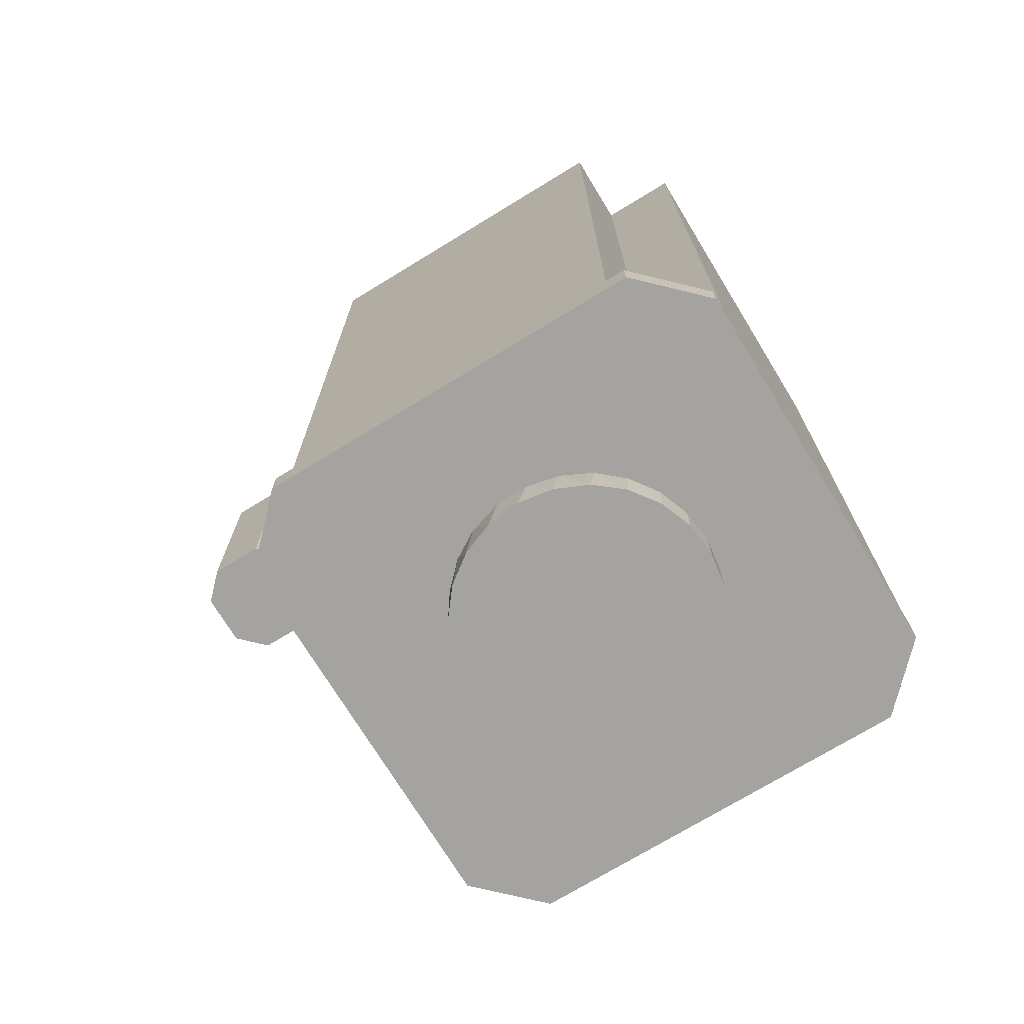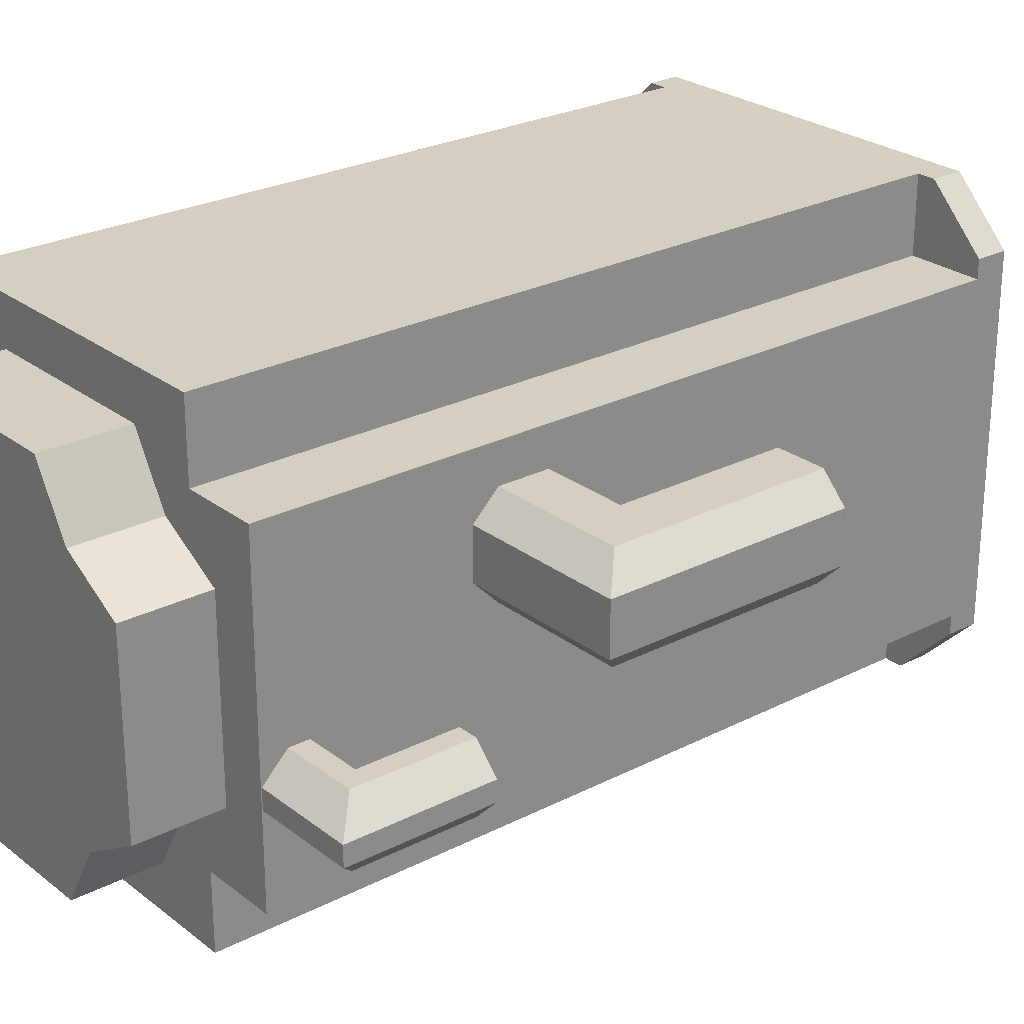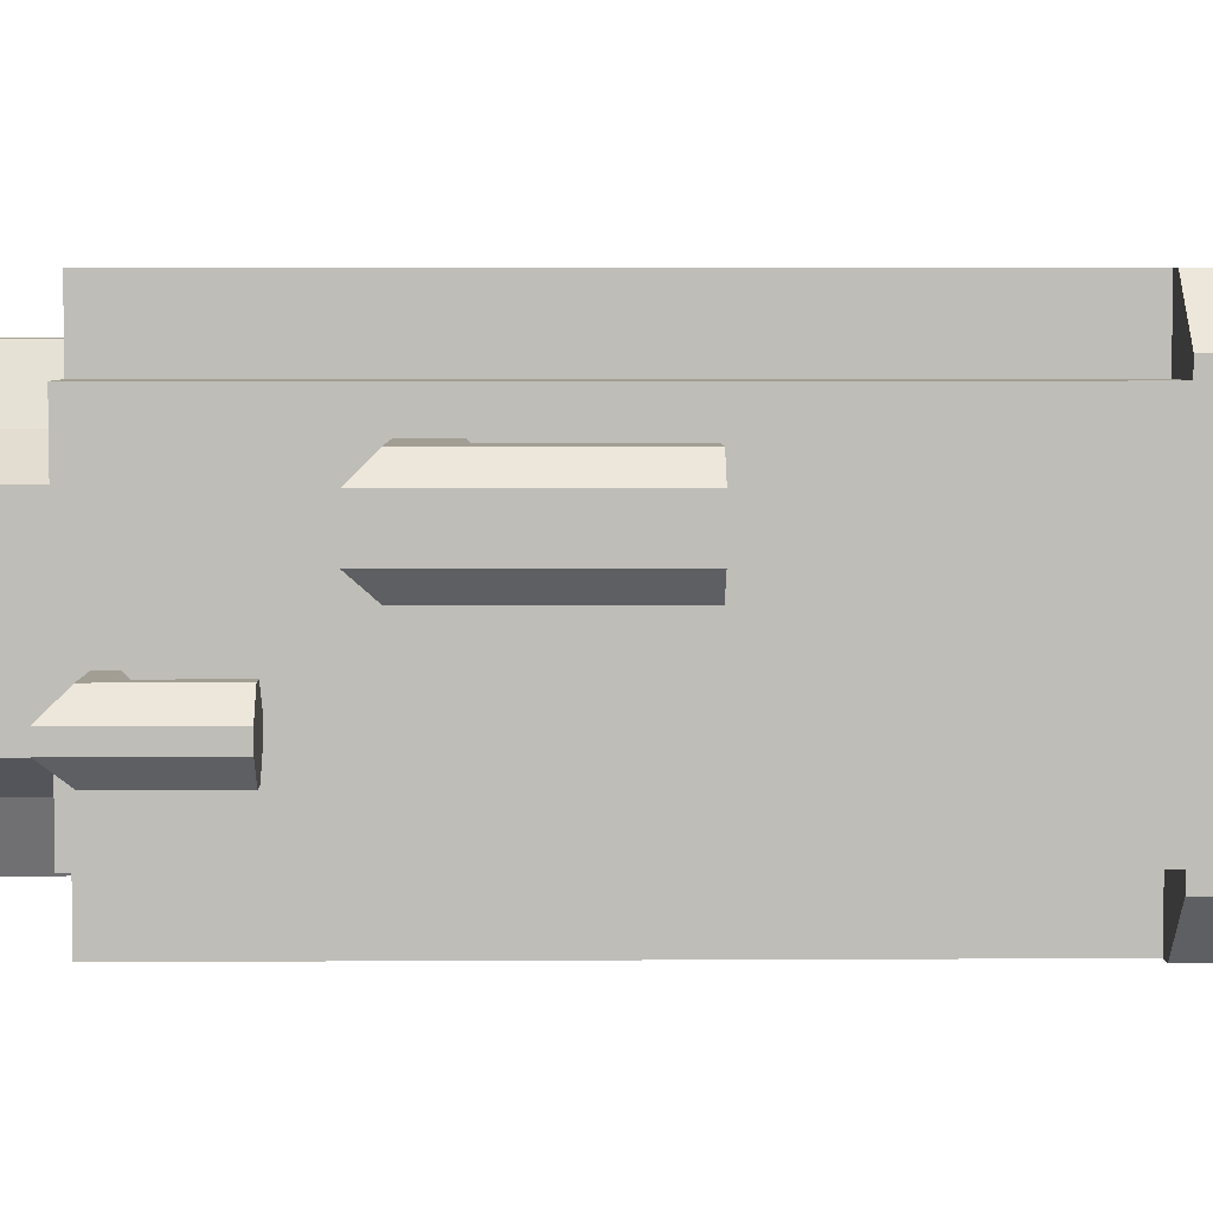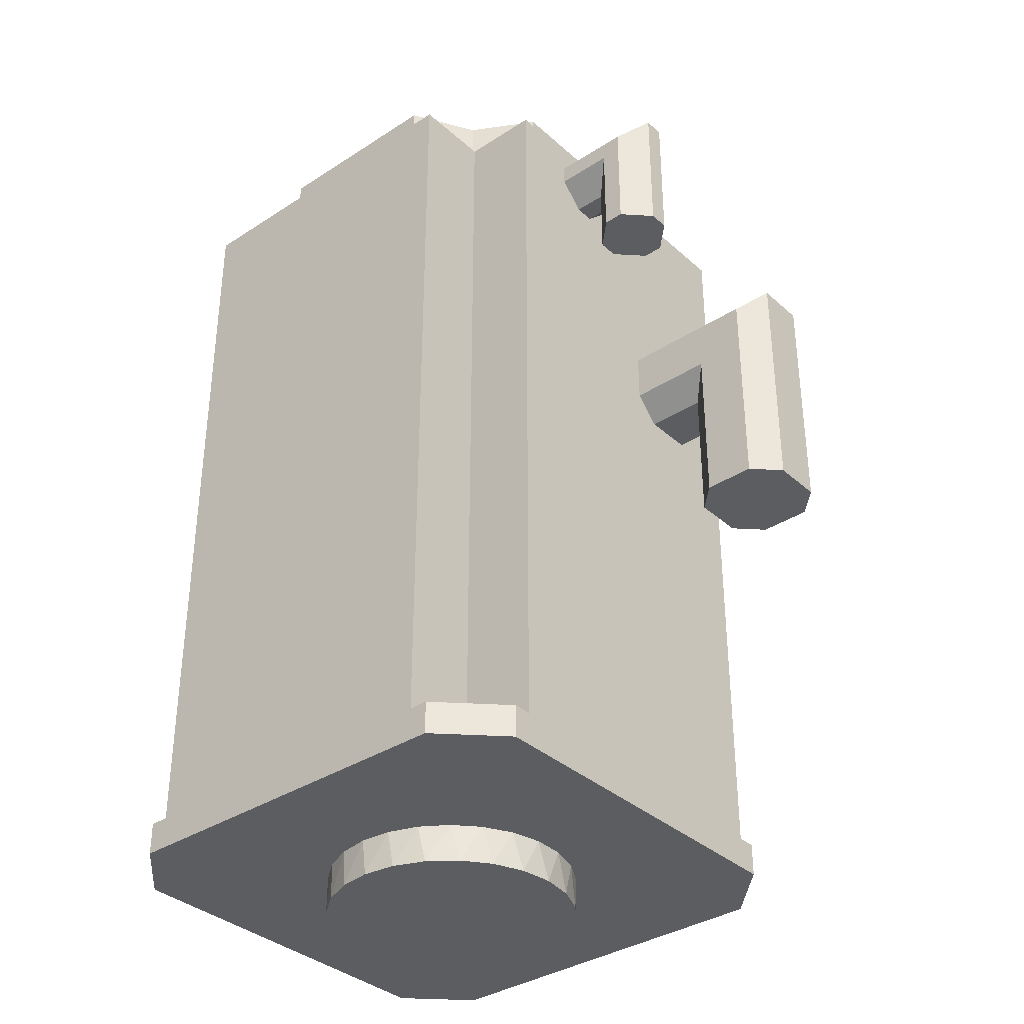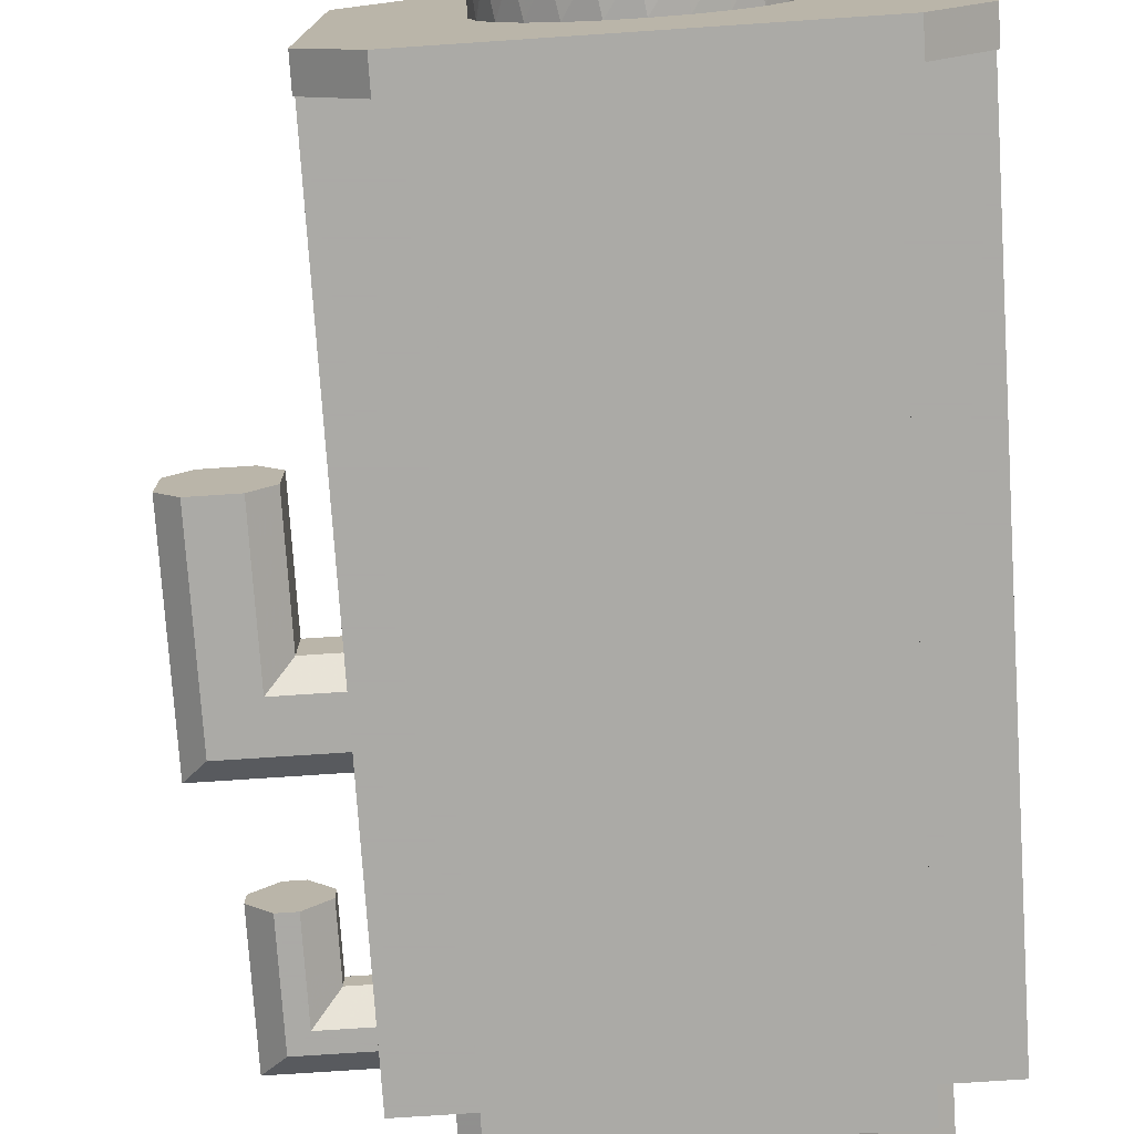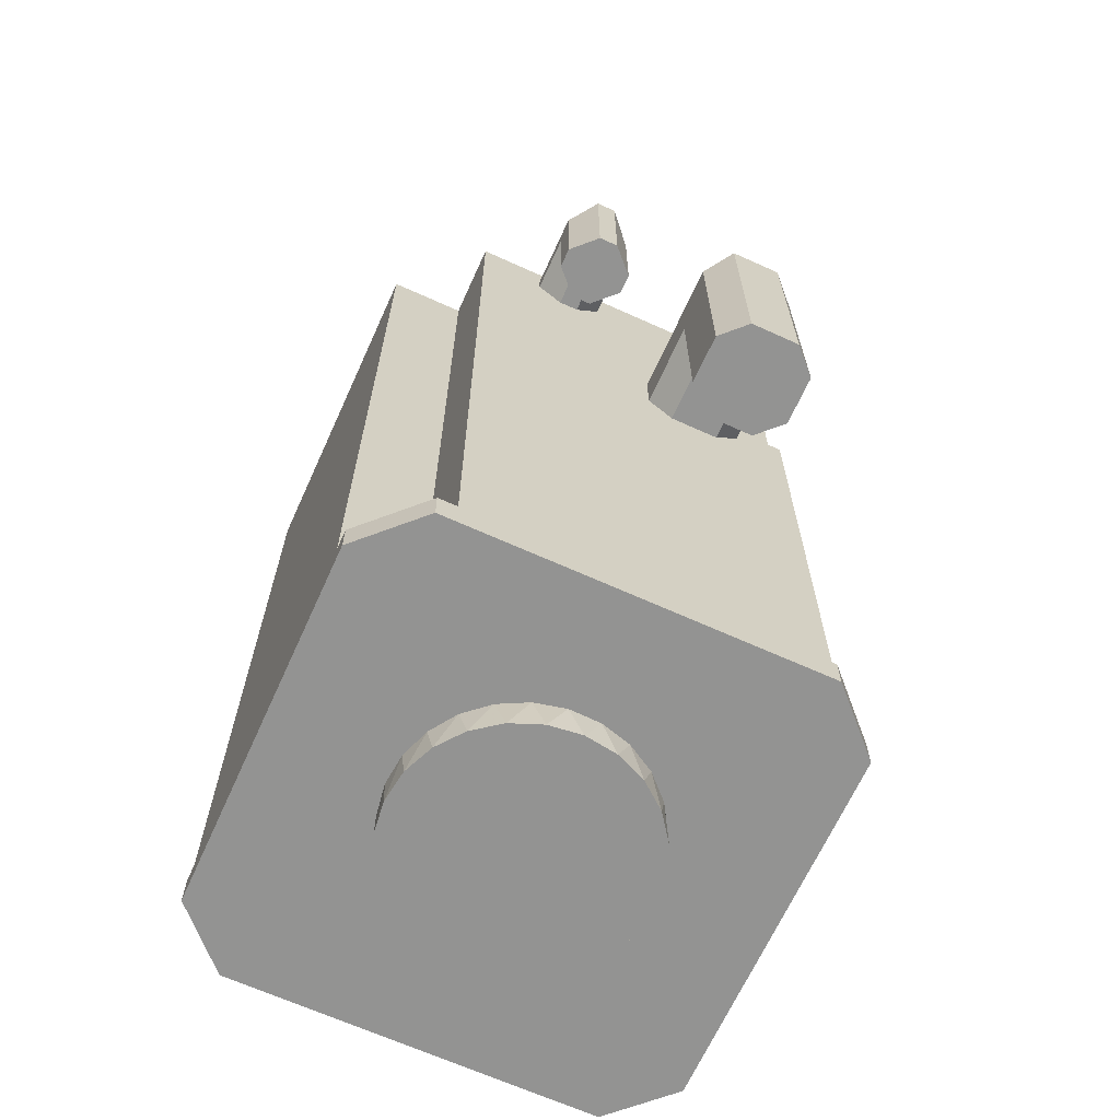
<metadata>
{"format":"obj","ext":"obj","renderer":"f3d","projection":"perspective","resolution":1024,"background":"white","views":[{"elev":-72.9,"azim":31.4,"up":"+Y"},{"elev":25.7,"azim":-129.4,"up":"+Z"},{"elev":5.0,"azim":-91.1,"up":"+Z"},{"elev":-35.5,"azim":-139.4,"up":"+Y"},{"elev":-75.7,"azim":3.8,"up":"+Z"},{"elev":-66.7,"azim":-114.4,"up":"+Y"}]}
</metadata>
<code>
o Part__Feature008
v 462.5 303.5 968
v 448 303.5 993
v 537.5 303.5 968
v 552 303.5 993
v 423 303.5 1008
v 423 303.5 1082
v 448 303.5 1097
v 577 303.5 1008
v 552 303.5 1097
v 577 303.5 1082
v 462.5 303.5 1122
v 537.5 303.5 1122
v 423 269.5 1082
v 423 269.5 1008
v 448 269.5 1097
v 462.5 269.5 1122
v 537.5 269.5 1122
v 552 269.5 1097
v 577 269.5 1082
v 577 269.5 1008
v 552 269.5 993
v 537.5 269.5 968
v 462.5 269.5 968
v 448 269.5 993
v 403.5 -36 979
v 403.5 -36 971.5
v 403.5 -49 971.5
v 403.5 -49 1118
v 403.5 -36 1111
v 403.5 -36 1118
v 403.5 148.3 1066
v 403.5 158.3 1056
v 403.5 148.3 1086
v 403.5 241.2 1016
v 403.5 178.3 1056
v 403.5 269.5 979
v 403.5 251.2 1006
v 403.5 241.2 1024
v 403.5 188.3 1066
v 403.5 259.1 1006
v 403.5 251.2 1034
v 403.5 188.3 1086
v 403.5 269.1 1016
v 403.5 269.5 1111
v 403.5 269.1 1024
v 403.5 259.1 1034
v 403.5 178.3 1096
v 403.5 158.3 1096
v 596.5 269.5 979
v 566 269.5 979
v 566 269.5 948.5
v 596.5 269.5 1111
v 566 269.5 1111
v 434 269.5 948.5
v 566 269.5 1142
v 434 269.5 979
v 434 269.5 1111
v 434 269.5 1142
v 434 -36 979
v 434 -36 948.5
v 566 -36 948.5
v 573.5 -36 948.5
v 573.5 -49 948.5
v 426.5 -49 948.5
v 426.5 -36 948.5
v 566 -36 979
v 596.5 -36 979
v 596.5 -36 1111
v 596.5 -36 1118
v 596.5 -49 1118
v 596.5 -49 971.5
v 596.5 -36 971.5
v 566 -36 1111
v 566 -36 1142
v 434 -36 1142
v 426.5 -36 1142
v 426.5 -49 1142
v 573.5 -49 1142
v 573.5 -36 1142
v 434 -36 1111
v 469.1 -49 1084
v 460.3 -49 1075
v 479.8 -49 1091
v 454 -49 1065
v 491.8 -49 1094
v 450.6 -49 1052
v 504.4 -49 1095
v 450.3 -49 1040
v 516.6 -49 1092
v 453.1 -49 1028
v 527.8 -49 1087
v 458.8 -49 1017
v 537.3 -49 1078
v 467.2 -49 1007
v 544.4 -49 1068
v 477.6 -49 1000
v 548.7 -49 1056
v 489.4 -49 996.1
v 550 -49 1044
v 501.9 -49 995
v 543.2 -49 1020
v 535.6 -49 1010
v 548.1 -49 1031
v 514.3 -49 997.1
v 525.8 -49 1002
v 500 -64 995
v 474.8 -64 1002
v 487 -64 996.7
v 465.3 -64 1081
v 457.1 -64 1071
v 451.9 -64 1059
v 548.7 -64 1056
v 512.7 -64 996.6
v 524.6 -64 1001
v 534.8 -64 1009
v 542.8 -64 1019
v 548 -64 1031
v 550 -64 1044
v 475.9 -64 1089
v 450 -64 1046
v 451.6 -64 1033
v 456.5 -64 1020
v 464.4 -64 1010
v 501.2 -64 1095
v 488.2 -64 1094
v 514.2 -64 1093
v 536.4 -64 1079
v 544.1 -64 1069
v 526.2 -64 1088
v 339.9 188.3 1066
v 339.9 92.29 1066
v 339.9 92.29 1086
v 339.9 188.3 1086
v 349.9 92.29 1056
v 349.9 178.3 1056
v 379.9 92.29 1066
v 369.9 92.29 1056
v 379.9 148.3 1066
v 369.9 158.3 1056
v 379.9 148.3 1086
v 379.9 92.29 1086
v 349.9 92.29 1096
v 349.9 178.3 1096
v 369.9 92.29 1096
v 369.9 158.3 1096
v 380.8 212.2 1034
v 390.8 212.2 1024
v 390.8 241.2 1024
v 380.8 251.2 1034
v 362.8 212.2 1024
v 372.8 212.2 1034
v 372.8 259.1 1034
v 362.8 269.1 1024
v 362.8 269.1 1016
v 362.8 212.2 1016
v 372.8 212.2 1006
v 372.8 259.1 1006
v 390.8 212.2 1016
v 380.8 212.2 1006
v 390.8 241.2 1016
v 380.8 251.2 1006
f 1 2 3
f 3 2 4
f 5 6 7
f 2 5 7
f 4 2 7
f 8 4 9
f 4 7 9
f 8 9 10
f 7 11 12
f 9 7 12
f 13 5 14
f 6 5 13
f 7 13 15
f 7 6 13
f 11 15 16
f 11 7 15
f 12 16 17
f 12 11 16
f 12 17 18
f 9 12 18
f 9 18 19
f 10 9 19
f 8 19 20
f 8 10 19
f 4 20 21
f 4 8 20
f 4 21 22
f 3 4 22
f 1 22 23
f 1 3 22
f 2 23 24
f 2 1 23
f 5 24 14
f 5 2 24
f 25 26 27
f 28 25 27
f 29 25 28
f 30 29 28
f 31 25 29
f 32 25 31
f 33 31 29
f 34 32 35
f 34 36 32
f 34 37 36
f 38 35 39
f 38 34 35
f 40 36 37
f 41 39 42
f 41 38 39
f 43 36 40
f 44 45 46
f 44 46 41
f 44 42 47
f 44 47 48
f 44 41 42
f 36 25 32
f 29 44 48
f 29 48 33
f 44 36 45
f 45 36 43
f 20 49 50
f 22 50 51
f 21 50 22
f 21 20 50
f 19 52 49
f 19 49 20
f 53 52 19
f 18 53 19
f 23 22 51
f 54 23 51
f 17 55 53
f 17 53 18
f 56 24 23
f 56 23 54
f 14 24 56
f 36 14 56
f 16 55 17
f 57 15 13
f 57 16 15
f 58 55 16
f 58 16 57
f 44 13 14
f 44 14 36
f 44 57 13
f 56 59 25
f 36 56 25
f 56 54 60
f 56 60 59
f 61 62 63
f 60 63 64
f 60 61 63
f 65 60 64
f 54 51 61
f 54 61 60
f 51 50 66
f 51 66 61
f 50 49 67
f 50 67 66
f 68 69 70
f 67 70 71
f 67 68 70
f 72 67 71
f 49 52 68
f 49 68 67
f 52 53 73
f 52 73 68
f 53 55 74
f 53 74 73
f 75 76 77
f 78 75 77
f 74 75 78
f 79 74 78
f 58 75 74
f 55 58 74
f 58 57 80
f 58 80 75
f 57 44 29
f 57 29 80
f 59 26 25
f 59 60 65
f 59 65 26
f 66 62 61
f 72 62 66
f 67 72 66
f 79 73 74
f 69 68 73
f 69 73 79
f 81 77 28
f 82 81 28
f 83 77 81
f 84 82 28
f 85 77 83
f 86 84 28
f 87 77 85
f 88 86 28
f 78 87 89
f 78 77 87
f 27 90 88
f 27 88 28
f 91 78 89
f 92 90 27
f 93 78 91
f 94 92 27
f 70 93 95
f 70 78 93
f 64 96 94
f 64 94 27
f 97 70 95
f 98 96 64
f 99 70 97
f 100 98 64
f 71 101 102
f 71 103 101
f 71 99 103
f 71 70 99
f 63 104 100
f 63 105 104
f 63 102 105
f 63 100 64
f 63 71 102
f 80 29 30
f 76 80 30
f 75 80 76
f 28 77 30
f 77 76 30
f 64 27 65
f 27 26 65
f 78 70 79
f 70 69 79
f 71 63 72
f 63 62 72
f 106 107 108
f 109 110 111
f 112 106 113
f 112 113 114
f 112 114 115
f 112 115 116
f 112 116 117
f 112 117 118
f 112 119 109
f 112 111 120
f 112 120 121
f 112 121 122
f 112 122 123
f 112 123 107
f 112 107 106
f 112 109 111
f 124 125 119
f 124 119 112
f 126 124 112
f 127 112 128
f 129 126 112
f 129 112 127
f 115 114 105
f 115 105 102
f 112 97 95
f 116 115 102
f 116 102 101
f 128 95 93
f 128 112 95
f 117 101 103
f 117 116 101
f 127 93 91
f 127 128 93
f 118 103 99
f 118 117 103
f 112 99 97
f 112 118 99
f 129 91 89
f 129 127 91
f 126 89 87
f 126 129 89
f 124 87 85
f 124 126 87
f 125 85 83
f 125 124 85
f 119 83 81
f 119 125 83
f 109 81 82
f 109 119 81
f 110 82 84
f 110 109 82
f 111 84 86
f 111 110 84
f 120 86 88
f 120 111 86
f 121 120 88
f 121 88 90
f 122 121 90
f 122 90 92
f 123 122 92
f 123 92 94
f 107 123 94
f 107 94 96
f 108 107 96
f 108 96 98
f 106 108 98
f 106 98 100
f 113 106 100
f 113 100 104
f 114 113 104
f 114 104 105
f 130 131 132
f 130 132 133
f 134 131 135
f 131 130 135
f 136 137 138
f 137 139 138
f 136 138 140
f 136 140 141
f 132 142 143
f 132 143 133
f 144 141 140
f 144 140 145
f 134 136 141
f 134 141 144
f 134 144 142
f 134 142 132
f 134 132 131
f 134 137 136
f 145 142 144
f 145 48 47
f 143 145 47
f 143 142 145
f 33 48 140
f 48 145 140
f 138 31 33
f 138 33 140
f 32 31 138
f 32 138 139
f 139 135 35
f 139 35 32
f 134 139 137
f 134 135 139
f 39 35 135
f 39 135 130
f 39 130 133
f 39 133 42
f 47 42 143
f 42 133 143
f 146 147 148
f 146 148 149
f 150 151 152
f 150 152 153
f 154 155 150
f 154 150 153
f 156 155 157
f 155 154 157
f 151 147 146
f 158 147 151
f 155 151 150
f 156 159 158
f 156 158 151
f 156 151 155
f 158 159 160
f 159 161 160
f 158 160 148
f 158 148 147
f 160 34 38
f 160 38 148
f 34 160 37
f 37 160 161
f 161 157 40
f 161 40 37
f 156 161 159
f 156 157 161
f 43 40 157
f 43 157 154
f 45 154 153
f 43 154 45
f 46 45 152
f 45 153 152
f 149 41 46
f 149 151 146
f 152 151 149
f 152 149 46
f 38 41 148
f 41 149 148

</code>
